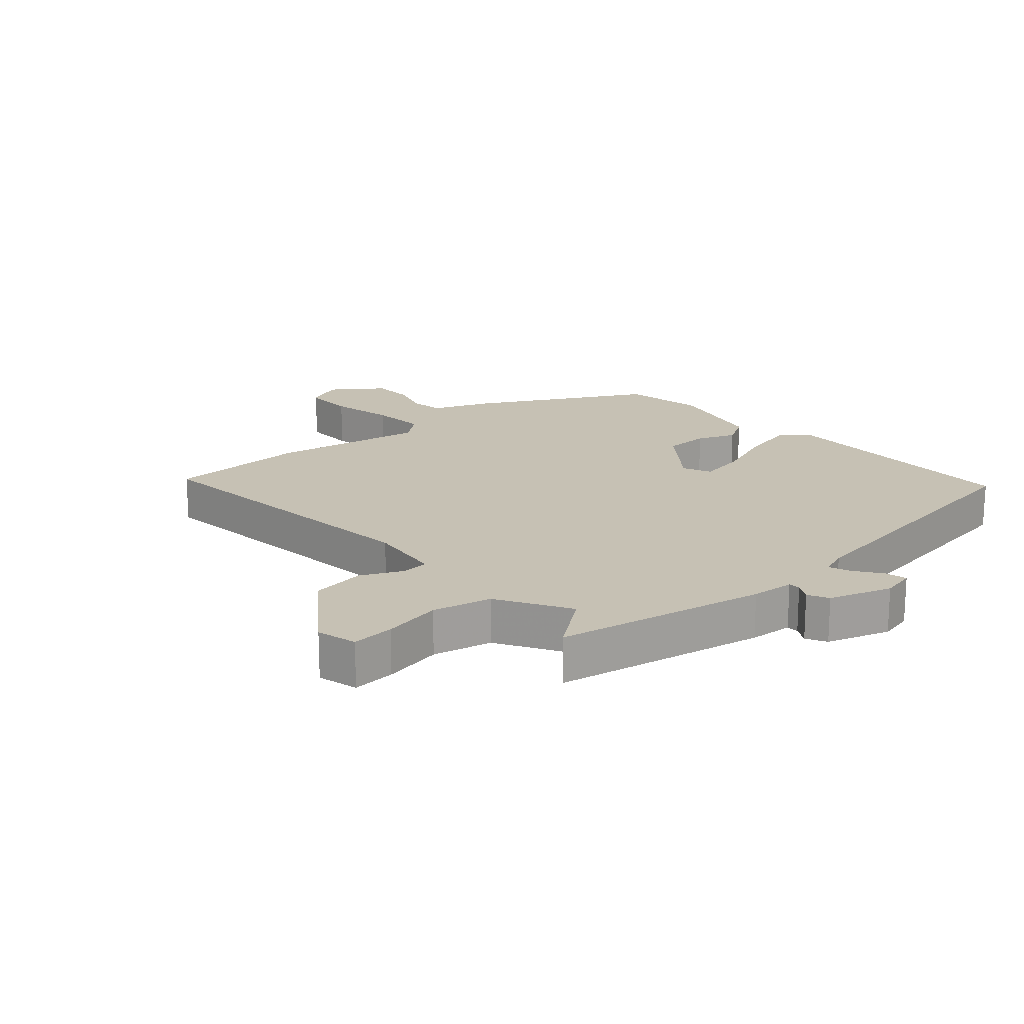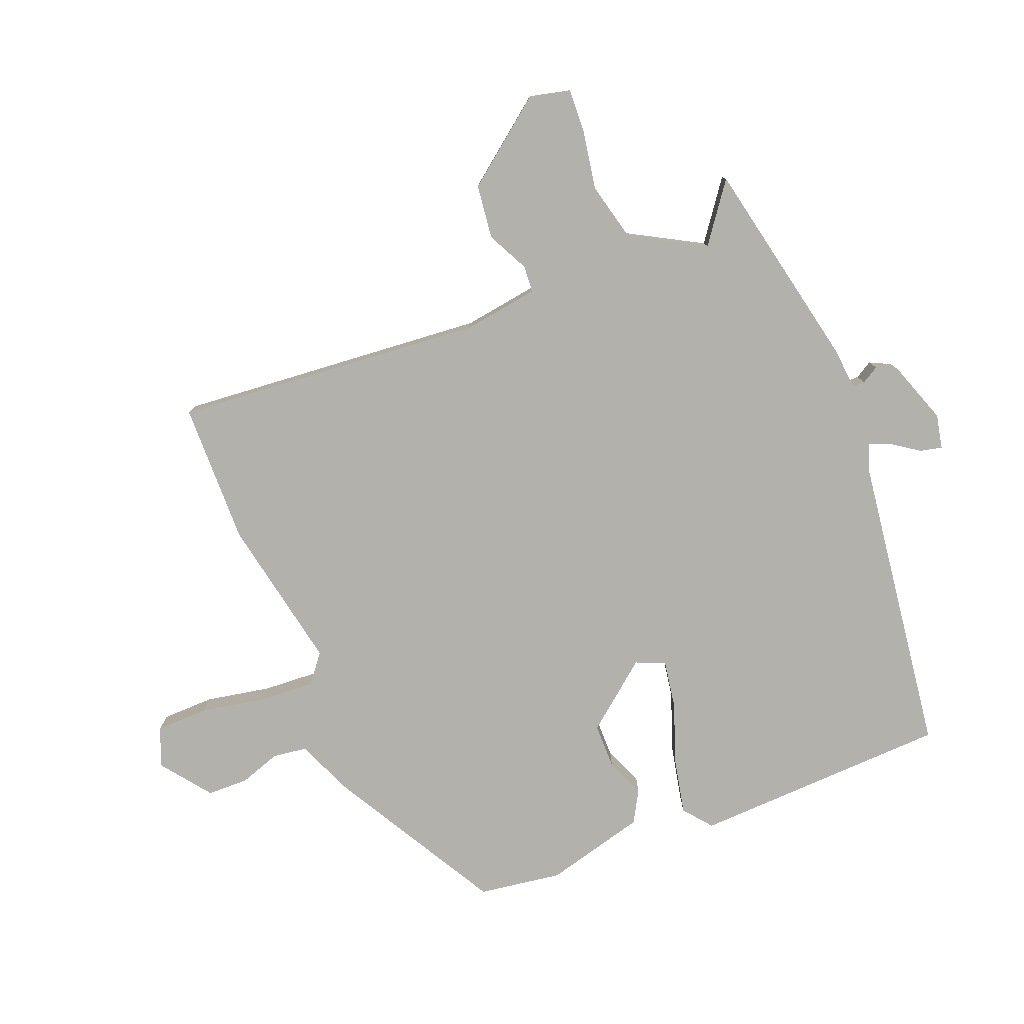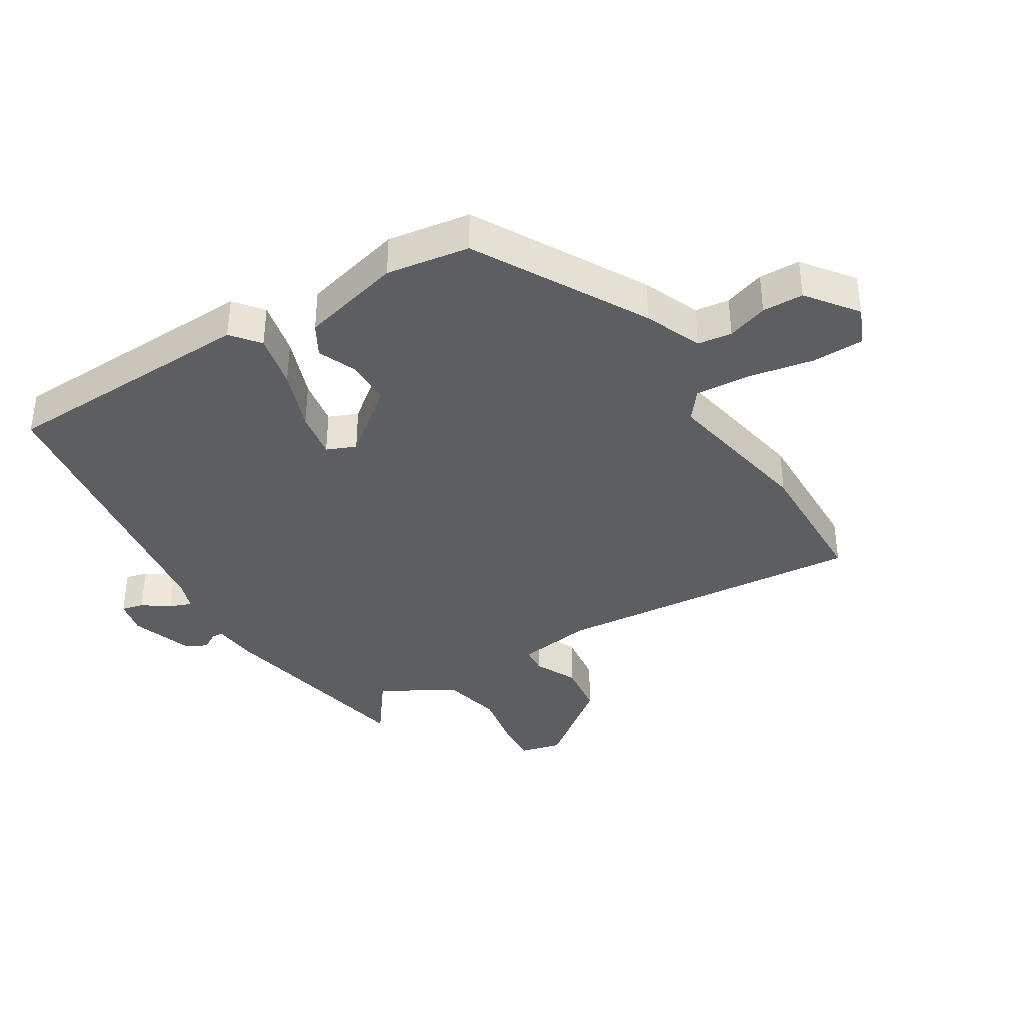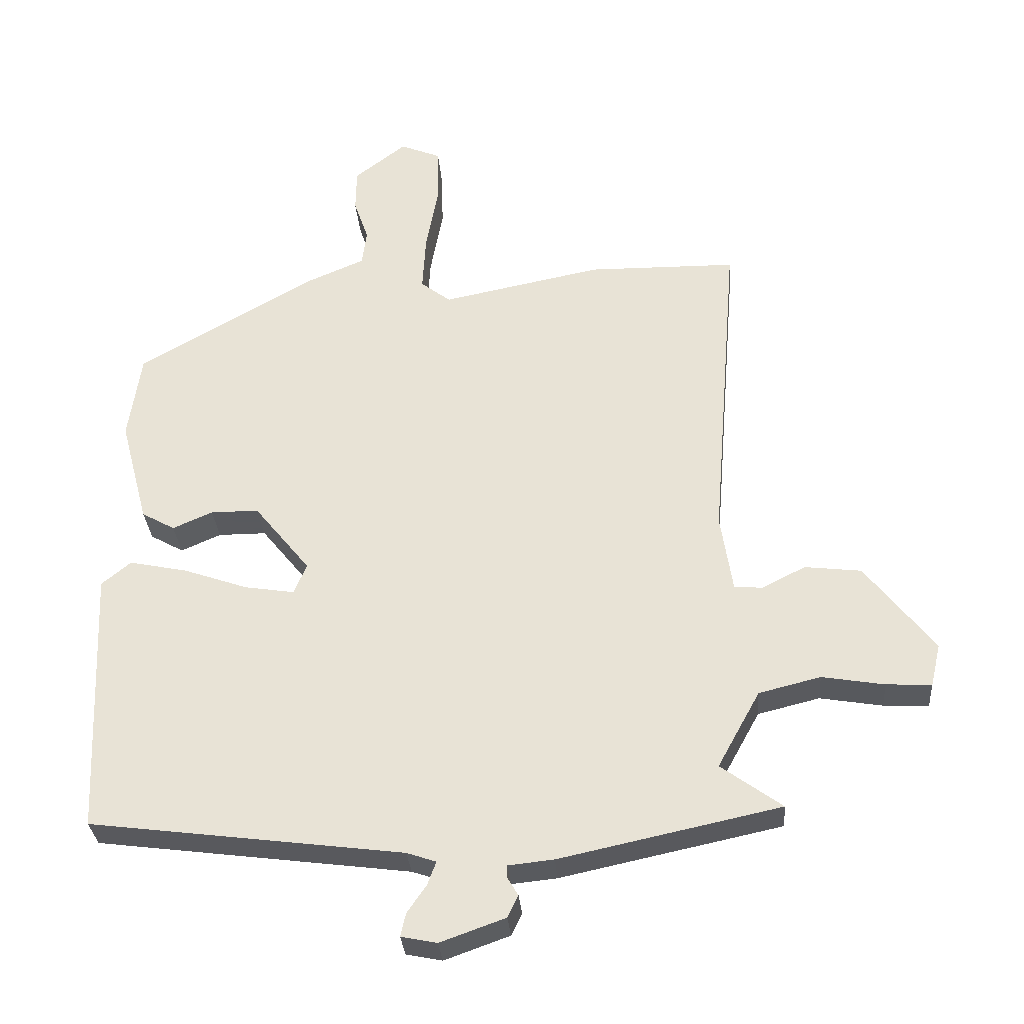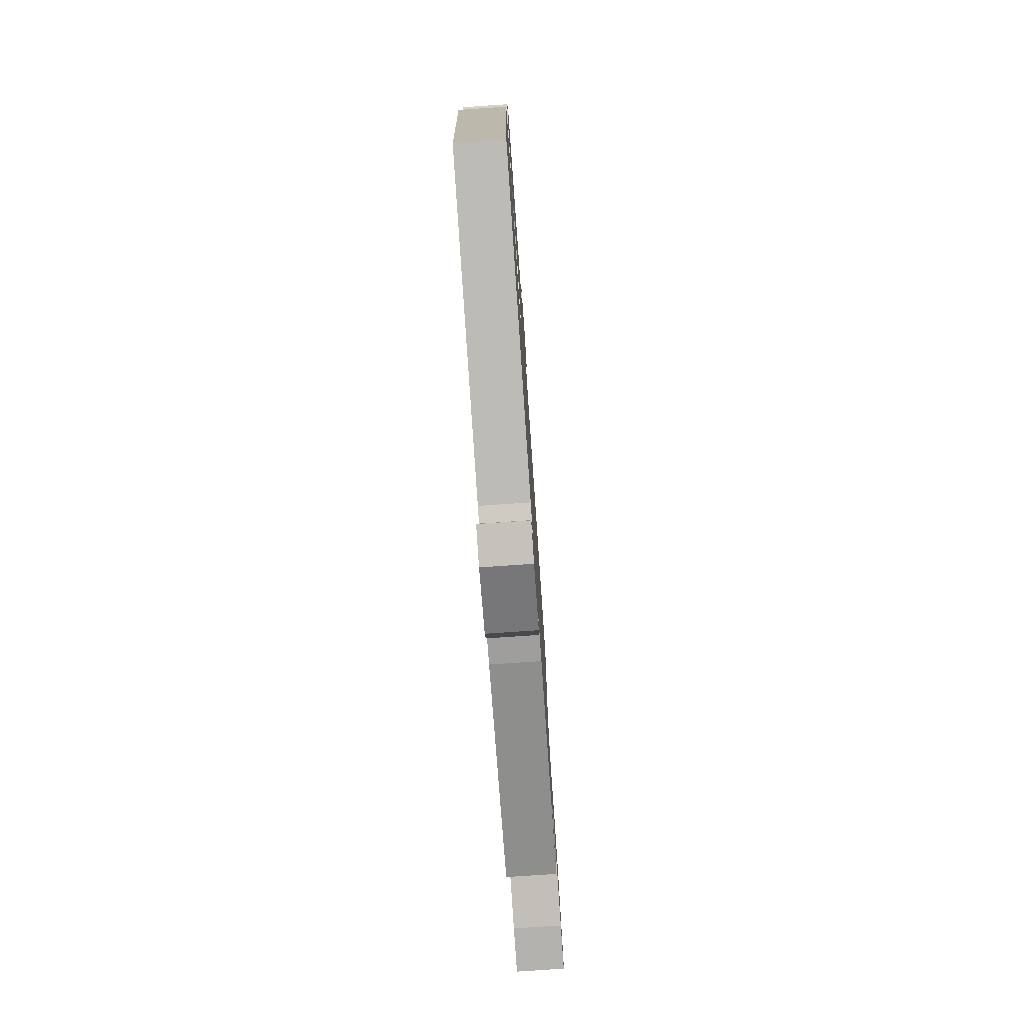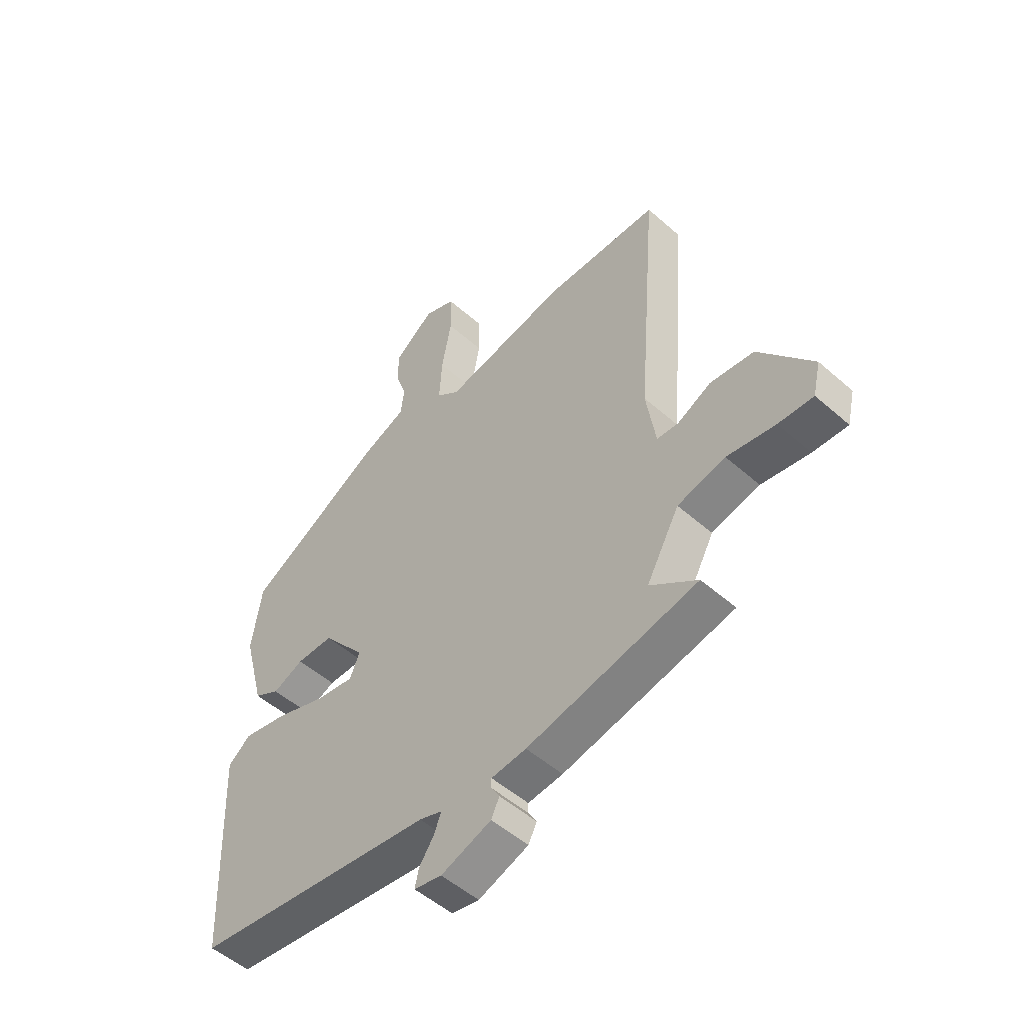
<metadata>
{"format":"obj","ext":"obj","renderer":"f3d","projection":"perspective","resolution":1024,"background":"white","views":[{"elev":18.6,"azim":137.2,"up":"+Y"},{"elev":-79.1,"azim":111.5,"up":"+Y"},{"elev":-38.0,"azim":-58.9,"up":"+Y"},{"elev":-31.2,"azim":4.4,"up":"+Z"},{"elev":-76.7,"azim":-86.1,"up":"+Z"},{"elev":-51.5,"azim":46.3,"up":"+Z"}]}
</metadata>
<code>
v -0.443 0.07 0.353
v -0.177 0.07 0.506
v -0.088 0.07 0.544
v -0.081 0.07 0.598
v -0.103 0.07 0.662
v -0.102 0.07 0.727
v -0.024 0.07 0.787
v 0.037 0.07 0.762
v 0.039 0.07 0.68
v 0.02 0.07 0.577
v 0.015 0.07 0.49
v 0.06 0.07 0.455
v 0.301 0.07 0.503
v 0.525 0.07 0.5
v 0.485 0.07 0.009
v 0.503 0.07 -0.109
v 0.545 0.07 -0.112
v 0.611 0.07 -0.079
v 0.696 0.07 -0.089
v 0.8 0.07 -0.222
v 0.785 0.07 -0.286
v 0.717 0.07 -0.283
v 0.623 0.07 -0.267
v 0.53 0.07 -0.29
v 0.466 0.07 -0.406
v 0.558 0.07 -0.473
v 0.226 0.07 -0.544
v 0.158 0.07 -0.551
v 0.158 0.07 -0.57
v 0.174 0.07 -0.597
v 0.158 0.07 -0.63
v 0.06 0.07 -0.665
v 0.006 0.07 -0.654
v 0.014 0.07 -0.619
v 0.043 0.07 -0.577
v 0.056 0.07 -0.542
v 0.012 0.07 -0.527
v -0.459 0.07 -0.466
v -0.476 0.07 -0.061
v -0.432 0.07 -0.025
v -0.345 0.07 -0.043
v -0.248 0.07 -0.077
v -0.173 0.07 -0.089
v -0.154 0.07 -0.043
v -0.238 0.07 0.061
v -0.31 0.07 0.061
v -0.37 0.07 0.035
v -0.42 0.07 0.063
v -0.462 0.07 0.222
v -0.443 0 0.353
v -0.177 0 0.506
v -0.088 0 0.544
v -0.081 0 0.598
v -0.103 0 0.662
v -0.102 0 0.727
v -0.024 0 0.787
v 0.037 0 0.762
v 0.039 0 0.68
v 0.02 0 0.577
v 0.015 0 0.49
v 0.06 0 0.455
v 0.301 0 0.503
v 0.525 0 0.5
v 0.485 0 0.009
v 0.503 0 -0.109
v 0.545 0 -0.112
v 0.611 0 -0.079
v 0.696 0 -0.089
v 0.8 0 -0.222
v 0.785 0 -0.286
v 0.717 0 -0.283
v 0.623 0 -0.267
v 0.53 0 -0.29
v 0.466 0 -0.406
v 0.558 0 -0.473
v 0.226 0 -0.544
v 0.158 0 -0.551
v 0.158 0 -0.57
v 0.174 0 -0.597
v 0.158 0 -0.63
v 0.06 0 -0.665
v 0.006 0 -0.654
v 0.014 0 -0.619
v 0.043 0 -0.577
v 0.056 0 -0.542
v 0.012 0 -0.527
v -0.459 0 -0.466
v -0.476 0 -0.061
v -0.432 0 -0.025
v -0.345 0 -0.043
v -0.248 0 -0.077
v -0.173 0 -0.089
v -0.154 0 -0.043
v -0.238 0 0.061
v -0.31 0 0.061
v -0.37 0 0.035
v -0.42 0 0.063
v -0.462 0 0.222
f 1 2 3
f 49 1 3
f 48 49 3
f 47 48 3
f 46 47 3
f 45 46 3
f 44 45 3
f 40 41 42
f 39 40 42
f 38 39 42
f 37 38 42
f 36 37 42 43
f 33 34 35
f 32 33 35
f 31 32 35
f 30 31 35
f 29 30 35
f 28 29 35 36
f 36 43 44
f 28 36 44
f 27 28 44
f 26 27 44
f 25 26 44
f 21 22 23
f 20 21 23
f 19 20 23
f 18 19 23
f 17 18 23
f 16 17 23 24
f 25 44 3
f 24 25 3
f 16 24 3
f 15 16 3
f 8 9 10
f 7 8 10
f 6 7 10
f 5 6 10
f 4 5 10
f 4 10 11
f 3 4 11
f 15 3 11 12
f 12 13 14 15
f 52 51 50
f 52 50 98
f 52 98 97
f 52 97 96
f 52 96 95
f 52 95 94
f 52 94 93
f 91 90 89
f 91 89 88
f 91 88 87
f 91 87 86
f 92 91 86 85
f 84 83 82
f 84 82 81
f 84 81 80
f 84 80 79
f 84 79 78
f 85 84 78 77
f 93 92 85
f 93 85 77
f 93 77 76
f 93 76 75
f 93 75 74
f 72 71 70
f 72 70 69
f 72 69 68
f 72 68 67
f 72 67 66
f 73 72 66 65
f 52 93 74
f 52 74 73
f 52 73 65
f 52 65 64
f 59 58 57
f 59 57 56
f 59 56 55
f 59 55 54
f 59 54 53
f 60 59 53
f 60 53 52
f 61 60 52 64
f 64 63 62 61
f 1 50 51 2
f 2 51 52 3
f 3 52 53 4
f 4 53 54 5
f 5 54 55 6
f 6 55 56 7
f 7 56 57 8
f 8 57 58 9
f 9 58 59 10
f 10 59 60 11
f 11 60 61 12
f 12 61 62 13
f 13 62 63 14
f 14 63 64 15
f 15 64 65 16
f 16 65 66 17
f 17 66 67 18
f 18 67 68 19
f 19 68 69 20
f 20 69 70 21
f 21 70 71 22
f 22 71 72 23
f 23 72 73 24
f 24 73 74 25
f 25 74 75 26
f 26 75 76 27
f 27 76 77 28
f 28 77 78 29
f 29 78 79 30
f 30 79 80 31
f 31 80 81 32
f 32 81 82 33
f 33 82 83 34
f 34 83 84 35
f 35 84 85 36
f 36 85 86 37
f 37 86 87 38
f 38 87 88 39
f 39 88 89 40
f 40 89 90 41
f 41 90 91 42
f 42 91 92 43
f 43 92 93 44
f 44 93 94 45
f 45 94 95 46
f 46 95 96 47
f 47 96 97 48
f 48 97 98 49
f 49 98 50 1

</code>
